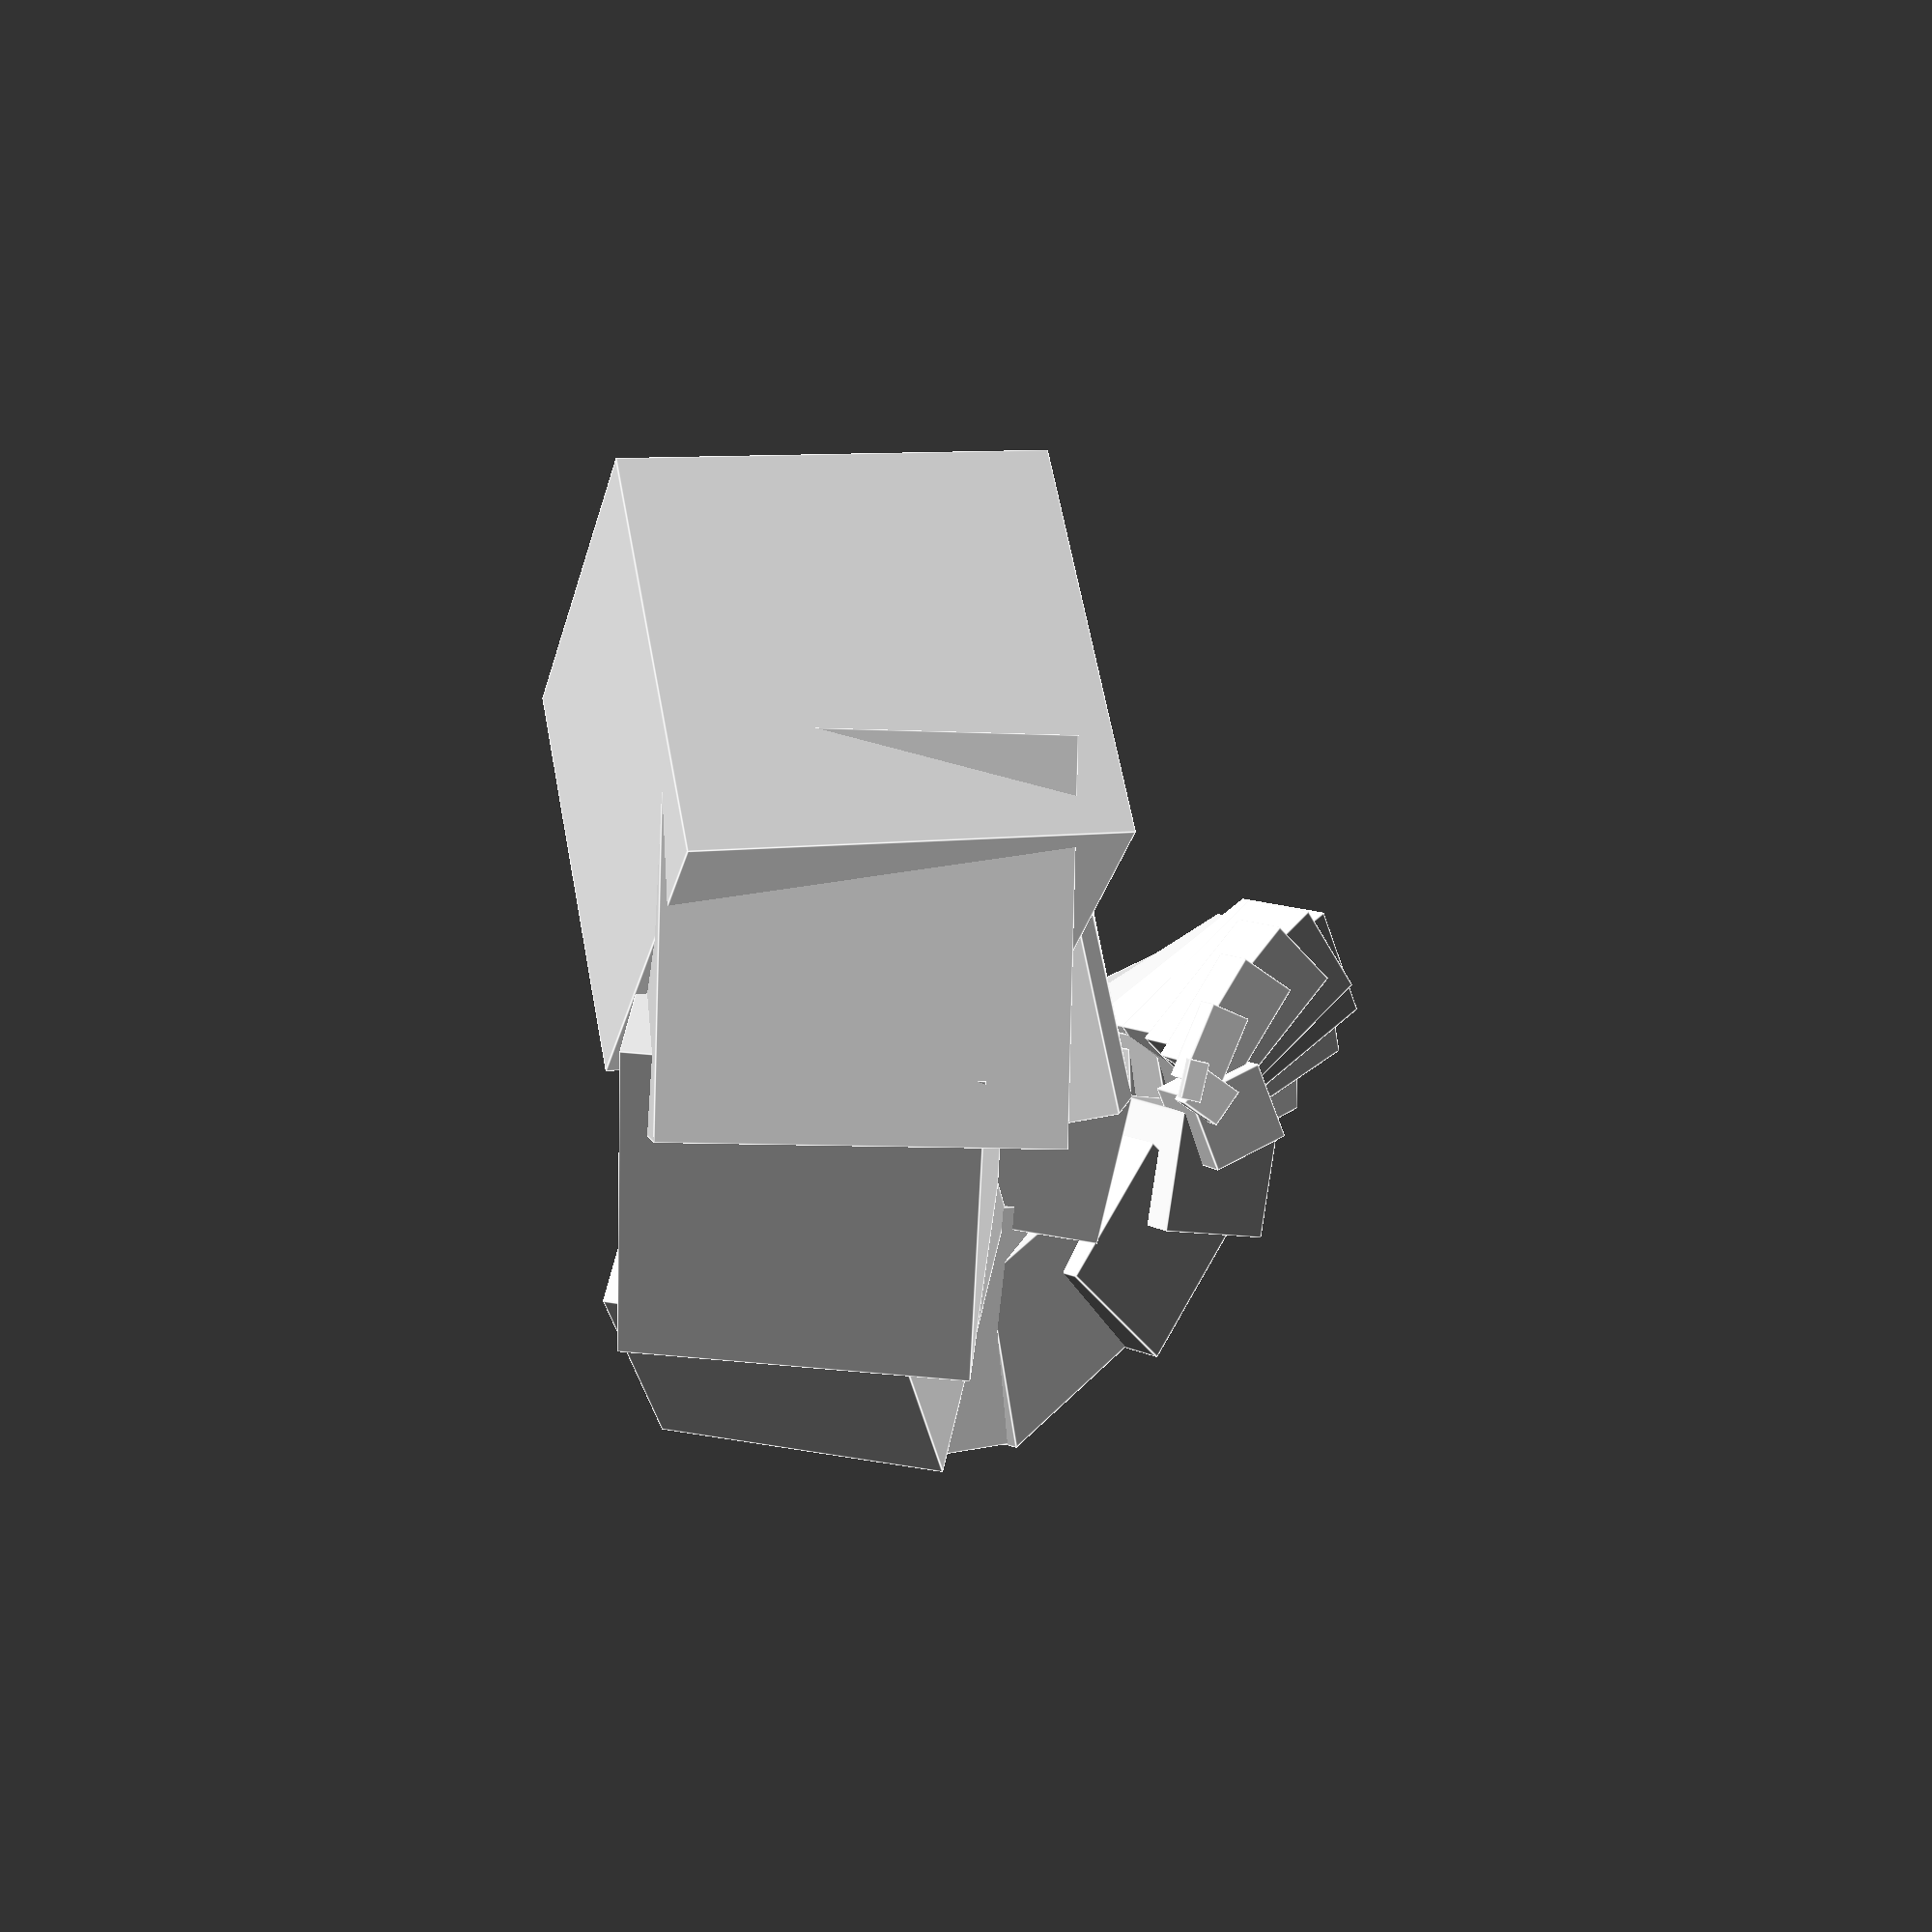
<openscad>
/*
  sorry i lost the source for the actual
  model, this is where the start came from.
*/
for (y = [10 : 6 : 20]) {
  for (x = [0 : 2 : 20]) {
    if ( y % 4 != 0) {
      rotate([x*y/2,y*x/3,x/2])
        translate([x+1,y*x/10,0])
        cube([x,x + (x*y*0.1),x]);
    } else {
      rotate([x*y,y*x/3,x])
        translate([x+1,y*x/18,0])
        cube([x*2,x*2,x*2]);
    }
    union() {
      if (2/x*y*y/30 > 1) {
        translate([0,2,-5])
          rotate([y,70-(x)+100,90*y+10])
          cube([10-x,5+y,x*5]);
      }
    }
  }
}

</openscad>
<views>
elev=243.7 azim=115.2 roll=273.6 proj=p view=edges
</views>
